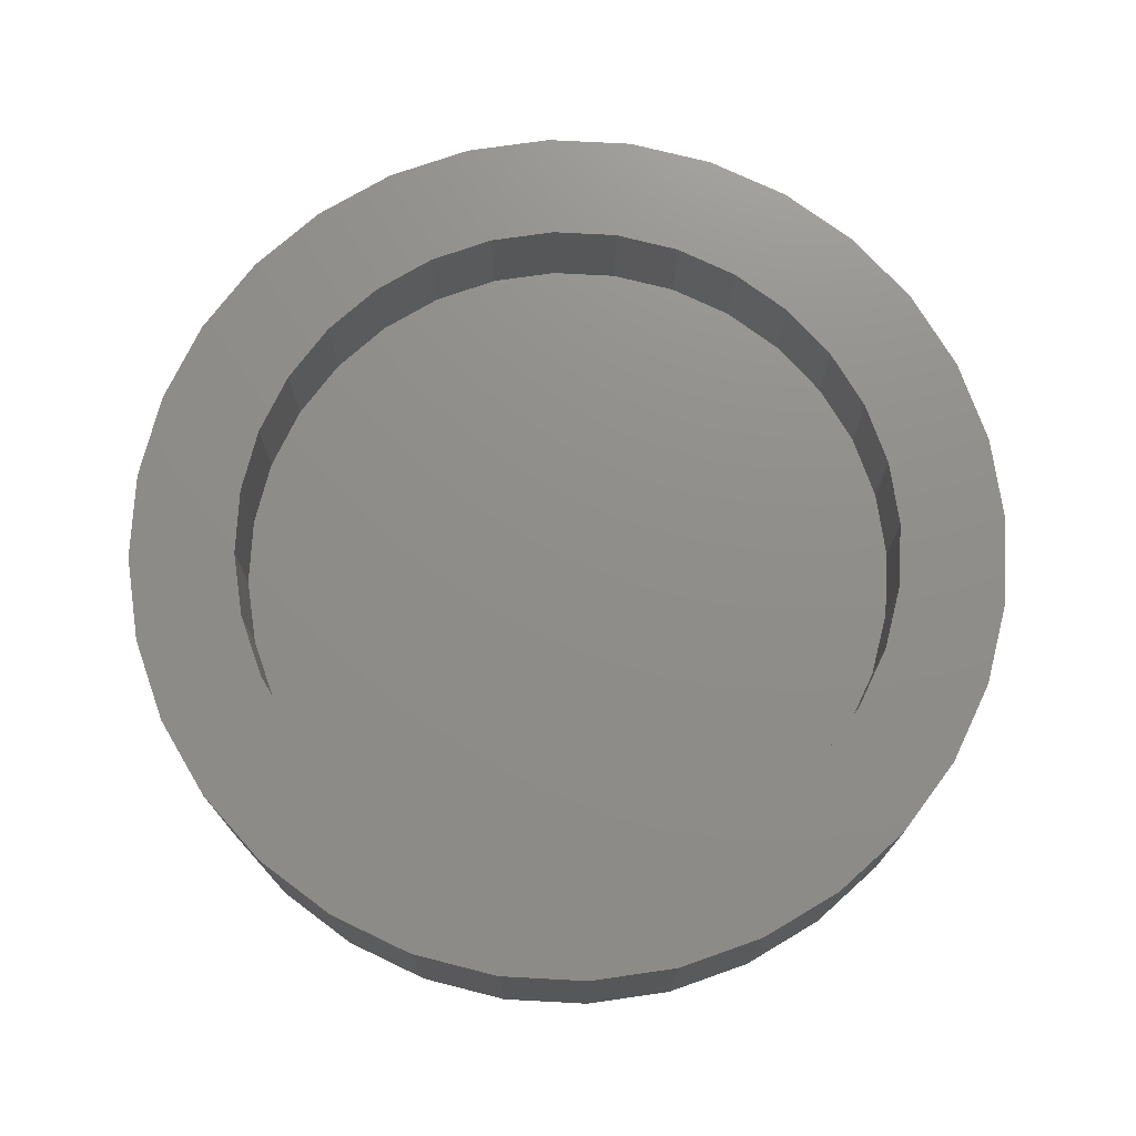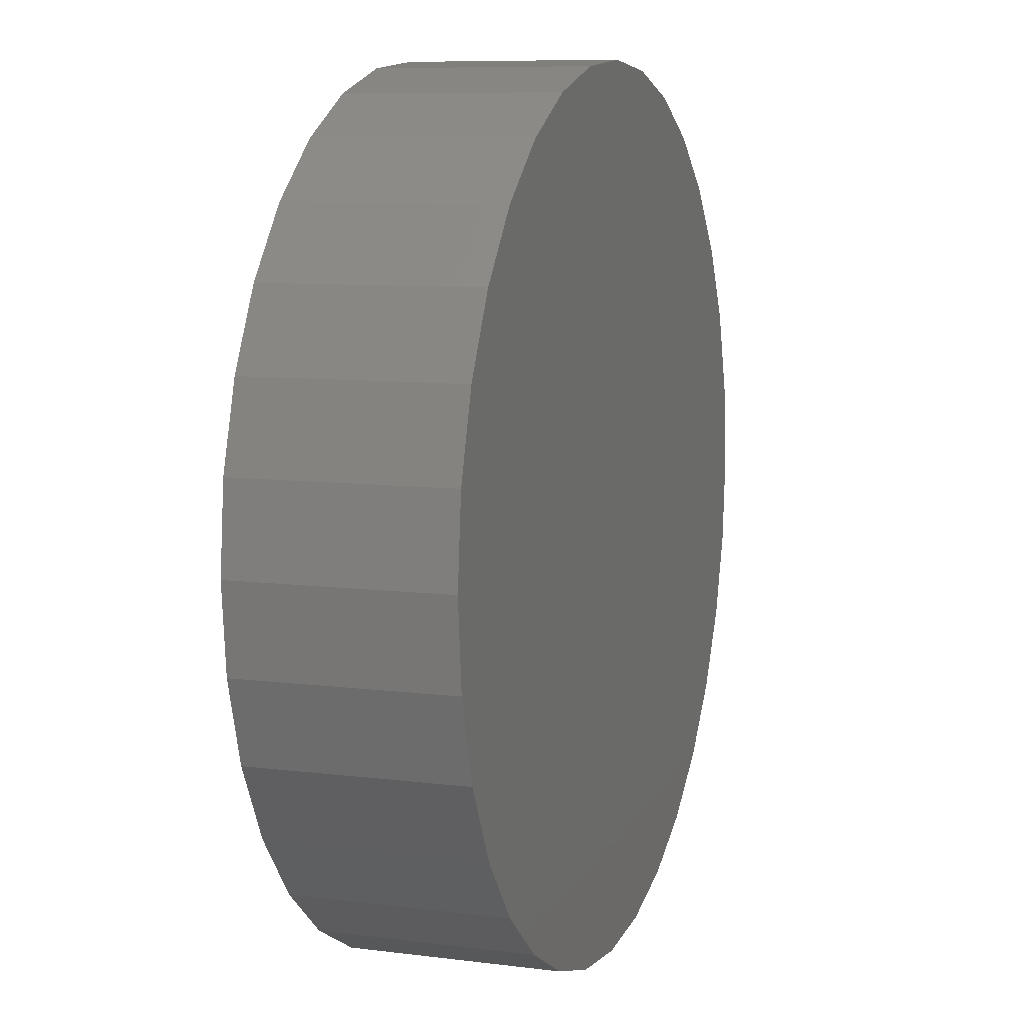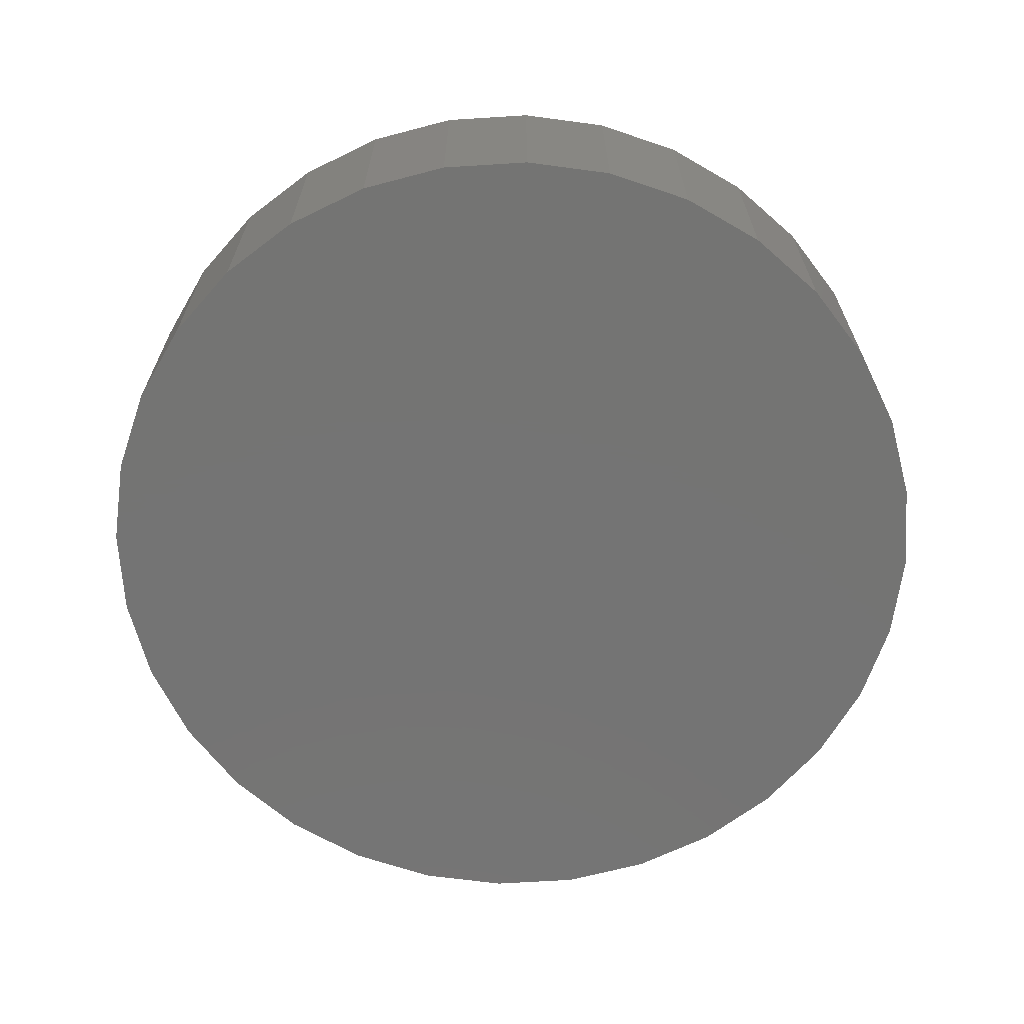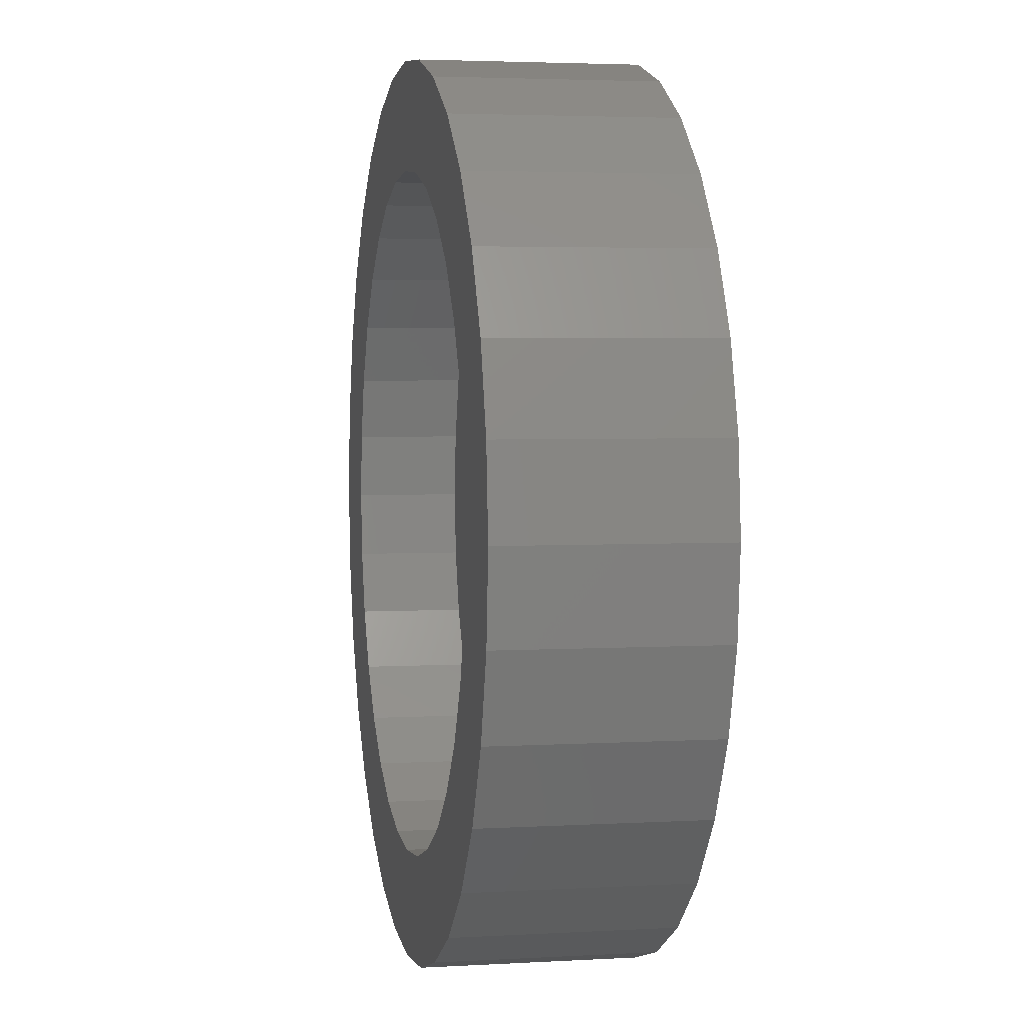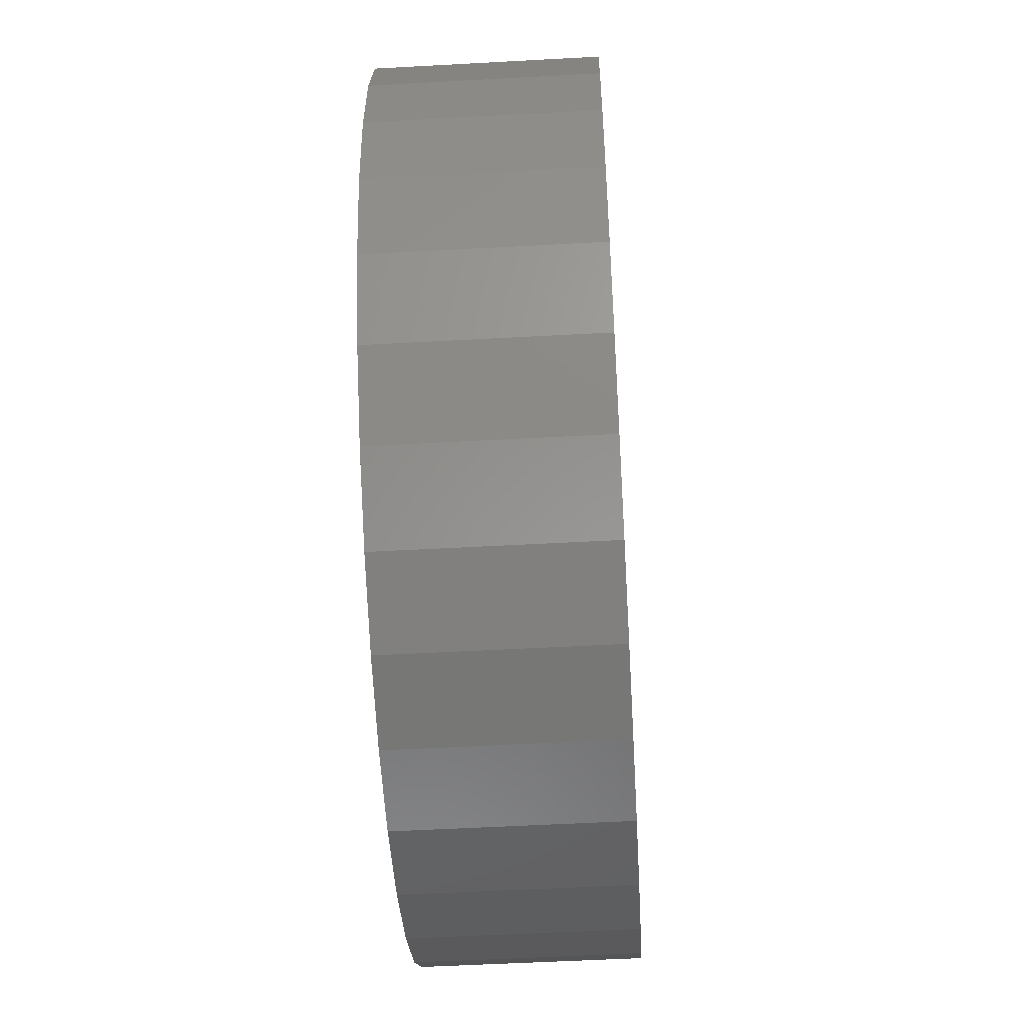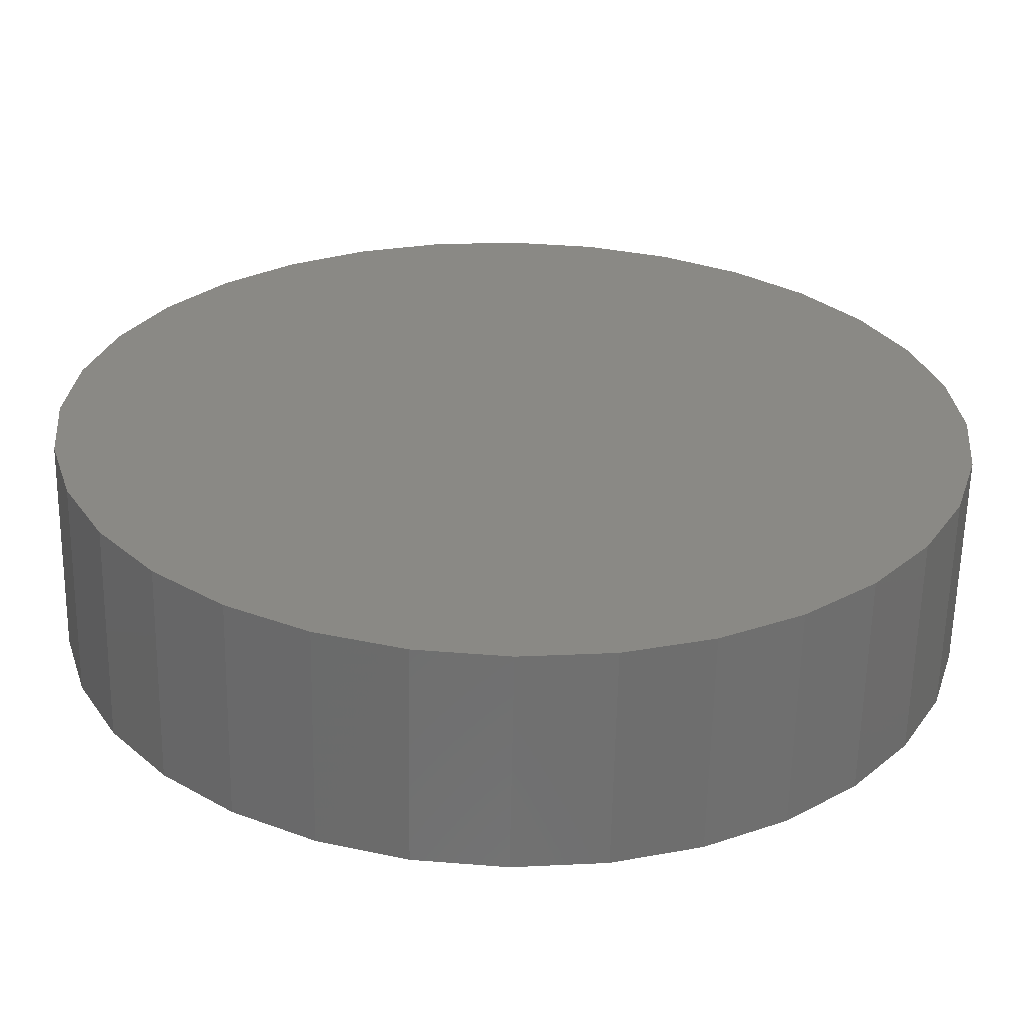
<metadata>
{"format":"stl","ext":"stl","renderer":"f3d","projection":"perspective","resolution":1024,"background":"white","views":[{"elev":73.7,"azim":-2.6,"up":"+Y"},{"elev":8.6,"azim":-70.9,"up":"+Z"},{"elev":-66.3,"azim":121.7,"up":"+Y"},{"elev":3.5,"azim":-101.1,"up":"+Z"},{"elev":-52.7,"azim":93.4,"up":"+Z"},{"elev":-61.4,"azim":-1.1,"up":"+Z"}]}
</metadata>
<code>
# stl→obj: 128 verts, 252 faces
v -0.2157 5.845e-17 -0.5397
v -0.3167 4.723e-17 -0.4858
v 0.007895 8.327e-17 -0.5842
v -0.1061 7.061e-17 -0.573
v 0.3325 1.193e-16 -0.4858
v 0.2315 1.081e-16 -0.5397
v 0.1219 9.592e-17 -0.573
v 0.007895 8.327e-17 0.4436
v -0.07864 7.366e-17 0.4351
v -0.3167 4.723e-17 0.4858
v -0.2157 5.845e-17 0.5397
v -0.1061 7.061e-17 0.573
v 0.007895 8.327e-17 0.5842
v 0.1219 9.592e-17 0.573
v 0.2315 1.081e-16 0.5397
v 0.3325 1.193e-16 0.4858
v 0.09443 9.287e-17 0.4351
v -0.3058 4.844e-17 0.3137
v -0.4779 2.934e-17 0.3246
v -0.2385 5.591e-17 0.3688
v -0.4052 3.74e-17 0.4131
v -0.1619 6.442e-17 0.4098
v -0.4272 3.497e-17 0.08654
v -0.5651 1.965e-17 0.114
v -0.4019 3.777e-17 0.1698
v -0.5318 2.334e-17 0.2236
v -0.3609 4.232e-17 0.2464
v -0.3609 4.232e-17 -0.2464
v -0.5318 2.334e-17 -0.2236
v -0.4019 3.777e-17 -0.1698
v -0.5651 1.965e-17 -0.114
v -0.4272 3.497e-17 -0.08654
v -0.5763 1.841e-17 6.091e-17
v -0.4357 3.402e-17 -1.619e-16
v -0.1619 6.442e-17 -0.4098
v -0.4052 3.74e-17 -0.4131
v -0.2385 5.591e-17 -0.3688
v -0.4779 2.934e-17 -0.3246
v -0.3058 4.844e-17 -0.3137
v 0.2543 1.106e-16 -0.3688
v 0.421 1.291e-16 -0.4131
v 0.1776 1.021e-16 -0.4098
v 0.09443 9.287e-17 -0.4351
v 0.007895 8.327e-17 -0.4436
v -0.07864 7.366e-17 -0.4351
v 0.3216 1.181e-16 0.3137
v 0.2543 1.106e-16 0.3688
v 0.4936 1.372e-16 0.3246
v 0.1776 1.021e-16 0.4098
v 0.421 1.291e-16 0.4131
v 0.443 1.316e-16 0.08654
v 0.4177 1.288e-16 0.1698
v 0.5809 1.469e-16 0.114
v 0.3767 1.242e-16 0.2464
v 0.5476 1.432e-16 0.2236
v 0.3767 1.242e-16 -0.2464
v 0.4177 1.288e-16 -0.1698
v 0.5476 1.432e-16 -0.2236
v 0.443 1.316e-16 -0.08654
v 0.5809 1.469e-16 -0.114
v 0.4515 1.325e-16 -7.357e-17
v 0.5921 1.481e-16 -8.218e-17
v 0.4936 1.372e-16 -0.3246
v 0.3216 1.181e-16 -0.3137
v 0.09443 -0.1406 -0.4351
v 0.1776 -0.1406 -0.4098
v 0.2543 -0.1406 -0.3688
v 0.3216 -0.1406 -0.3137
v 0.3767 -0.1406 -0.2464
v 0.4177 -0.1406 -0.1698
v 0.443 -0.1406 -0.08654
v 0.4515 -0.1406 -7.357e-17
v 0.007895 -0.1406 -0.4436
v -0.07864 -0.1406 -0.4351
v -0.1619 -0.1406 -0.4098
v -0.2385 -0.1406 -0.3688
v -0.3058 -0.1406 -0.3137
v -0.3609 -0.1406 -0.2464
v -0.4019 -0.1406 -0.1698
v -0.4272 -0.1406 -0.08654
v -0.4357 -0.1406 2.321e-16
v -0.07864 -0.1406 0.4351
v -0.1619 -0.1406 0.4098
v -0.2385 -0.1406 0.3688
v -0.3058 -0.1406 0.3137
v -0.3609 -0.1406 0.2464
v -0.4019 -0.1406 0.1698
v -0.4272 -0.1406 0.08654
v 0.007895 -0.1406 0.4436
v 0.09443 -0.1406 0.4351
v 0.1776 -0.1406 0.4098
v 0.2543 -0.1406 0.3688
v 0.3216 -0.1406 0.3137
v 0.3767 -0.1406 0.2464
v 0.4177 -0.1406 0.1698
v 0.443 -0.1406 0.08654
v -0.1061 -0.2812 0.573
v 0.1219 -0.2812 0.573
v 0.007895 -0.2812 0.5842
v 0.2315 -0.2812 0.5397
v -0.2157 -0.2812 0.5397
v 0.3325 -0.2812 0.4858
v -0.3167 -0.2812 0.4858
v 0.421 -0.2812 0.4131
v -0.4052 -0.2812 0.4131
v 0.4936 -0.2812 0.3246
v -0.4779 -0.2812 0.3246
v 0.5476 -0.2812 0.2236
v -0.5318 -0.2812 0.2236
v 0.5809 -0.2812 0.114
v -0.5651 -0.2812 0.114
v 0.5921 -0.2812 -8.218e-17
v -0.5763 -0.2812 6.091e-17
v 0.5809 -0.2812 -0.114
v -0.5651 -0.2812 -0.114
v 0.5476 -0.2812 -0.2236
v -0.5318 -0.2812 -0.2236
v 0.4936 -0.2812 -0.3246
v -0.4779 -0.2812 -0.3246
v 0.421 -0.2812 -0.4131
v -0.4052 -0.2812 -0.4131
v 0.3325 -0.2812 -0.4858
v -0.3167 -0.2812 -0.4858
v 0.2315 -0.2812 -0.5397
v -0.2157 -0.2812 -0.5397
v 0.1219 -0.2812 -0.573
v -0.1061 -0.2812 -0.573
v 0.007895 -0.2812 -0.5842
f 1 2 3
f 4 1 3
f 5 6 3
f 6 7 3
f 8 9 10
f 8 10 11
f 8 11 12
f 8 12 13
f 8 13 14
f 8 14 15
f 8 15 16
f 8 16 17
f 18 19 20
f 20 19 21
f 20 21 22
f 22 21 10
f 22 10 9
f 23 24 25
f 25 24 26
f 25 26 27
f 27 26 19
f 27 19 18
f 28 29 30
f 30 29 31
f 30 31 32
f 32 31 33
f 32 33 34
f 34 33 24
f 34 24 23
f 35 36 37
f 37 36 38
f 37 38 39
f 39 38 29
f 39 29 28
f 40 41 42
f 42 41 5
f 42 5 43
f 43 5 3
f 43 3 44
f 44 3 2
f 44 2 45
f 45 2 36
f 45 36 35
f 46 47 48
f 48 47 49
f 48 49 50
f 50 49 17
f 50 17 16
f 51 52 53
f 53 52 54
f 53 54 55
f 55 54 46
f 55 46 48
f 56 57 58
f 58 57 59
f 58 59 60
f 60 59 61
f 60 61 62
f 62 61 51
f 62 51 53
f 58 63 56
f 56 63 64
f 63 41 64
f 64 41 40
f 44 65 43
f 43 65 66
f 43 66 42
f 42 66 67
f 42 67 40
f 40 67 68
f 40 68 64
f 64 68 69
f 64 69 56
f 56 69 70
f 56 70 57
f 57 70 71
f 57 71 59
f 59 71 72
f 59 72 61
f 65 44 73
f 73 44 45
f 73 45 74
f 74 45 35
f 74 35 75
f 75 35 37
f 75 37 76
f 76 37 39
f 76 39 77
f 77 39 28
f 77 28 78
f 78 28 30
f 78 30 79
f 79 30 32
f 79 32 80
f 80 32 34
f 80 34 81
f 8 82 9
f 9 82 83
f 9 83 22
f 22 83 84
f 22 84 20
f 20 84 85
f 20 85 18
f 18 85 86
f 18 86 27
f 27 86 87
f 27 87 25
f 25 87 88
f 25 88 23
f 23 88 81
f 23 81 34
f 82 8 89
f 89 8 17
f 89 17 90
f 90 17 49
f 90 49 91
f 91 49 47
f 91 47 92
f 92 47 46
f 92 46 93
f 93 46 54
f 93 54 94
f 94 54 52
f 94 52 95
f 95 52 51
f 95 51 96
f 96 51 61
f 96 61 72
f 71 96 72
f 81 88 80
f 80 88 87
f 80 87 79
f 79 87 86
f 79 86 78
f 78 86 85
f 78 85 77
f 77 85 84
f 77 84 76
f 76 84 83
f 76 83 75
f 75 83 82
f 75 82 74
f 74 82 89
f 74 89 73
f 73 89 90
f 73 90 65
f 65 90 91
f 65 91 66
f 66 91 92
f 66 92 67
f 67 92 93
f 67 93 68
f 68 93 94
f 68 94 69
f 69 94 95
f 69 95 70
f 70 95 96
f 70 96 71
f 97 98 99
f 98 97 100
f 100 97 101
f 100 101 102
f 102 101 103
f 102 103 104
f 104 103 105
f 104 105 106
f 106 105 107
f 106 107 108
f 108 107 109
f 108 109 110
f 110 109 111
f 110 111 112
f 112 111 113
f 112 113 114
f 114 113 115
f 114 115 116
f 116 115 117
f 116 117 118
f 118 117 119
f 118 119 120
f 120 119 121
f 120 121 122
f 122 121 123
f 122 123 124
f 124 123 125
f 124 125 126
f 126 125 127
f 126 127 128
f 62 112 60
f 60 112 114
f 60 114 58
f 58 114 116
f 58 116 63
f 63 116 118
f 63 118 41
f 41 118 120
f 41 120 5
f 5 120 122
f 5 122 6
f 6 122 124
f 6 124 7
f 7 124 126
f 7 126 3
f 3 126 128
f 3 128 4
f 4 128 127
f 4 127 1
f 1 127 125
f 1 125 2
f 2 125 123
f 2 123 36
f 36 123 121
f 36 121 38
f 38 121 119
f 38 119 29
f 29 119 117
f 29 117 31
f 31 117 115
f 31 115 33
f 33 115 113
f 33 113 24
f 24 113 111
f 24 111 26
f 26 111 109
f 26 109 19
f 19 109 107
f 19 107 21
f 21 107 105
f 21 105 10
f 10 105 103
f 10 103 11
f 11 103 101
f 11 101 12
f 12 101 97
f 12 97 13
f 13 97 99
f 13 99 14
f 14 99 98
f 14 98 15
f 15 98 100
f 15 100 16
f 16 100 102
f 16 102 50
f 50 102 104
f 50 104 48
f 48 104 106
f 48 106 55
f 55 106 108
f 55 108 53
f 53 108 110
f 53 110 62
f 62 110 112

</code>
